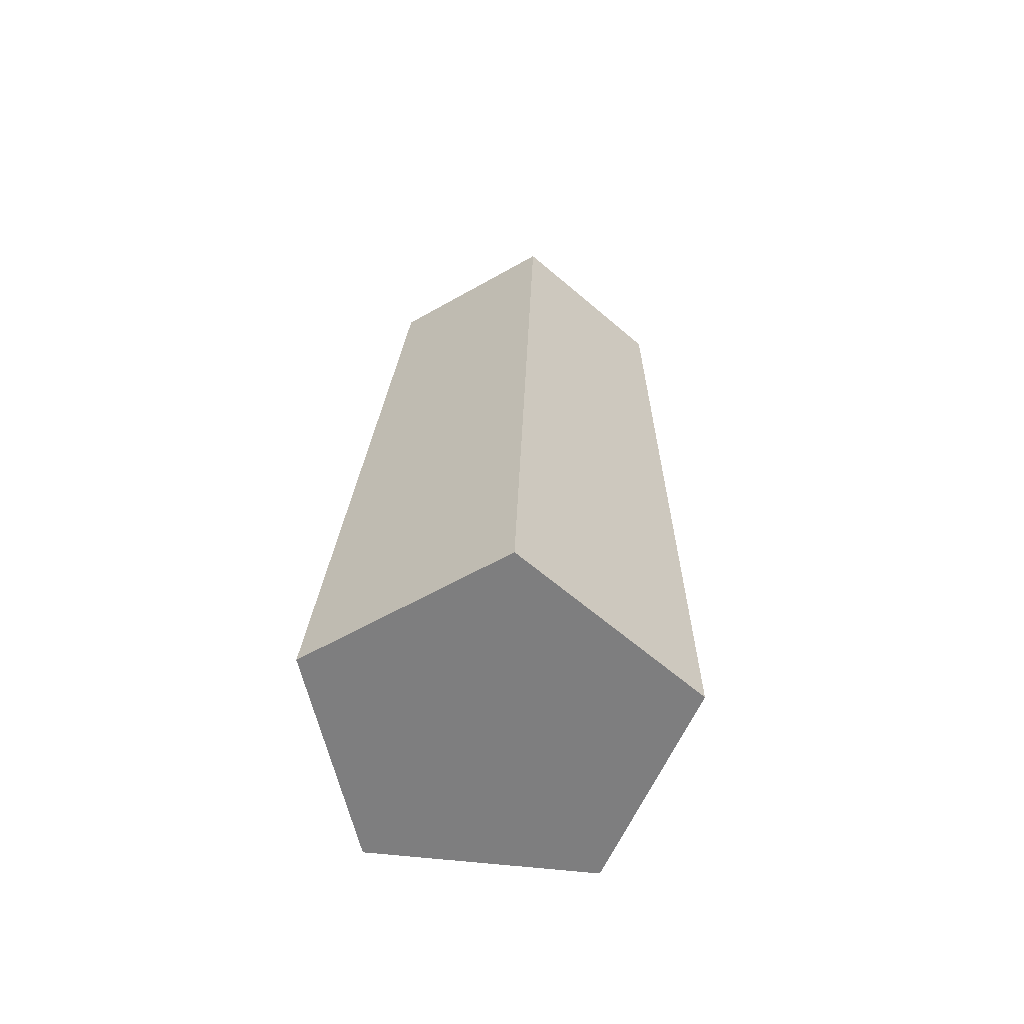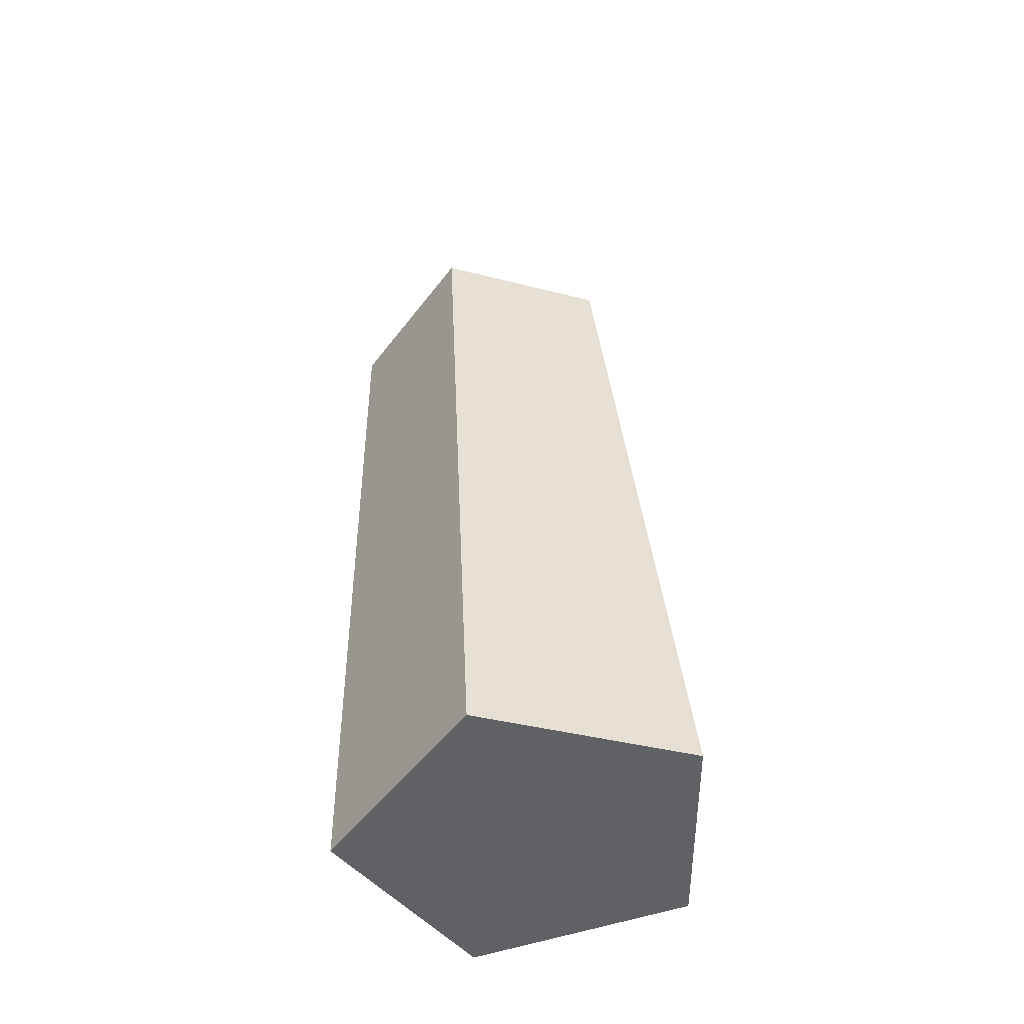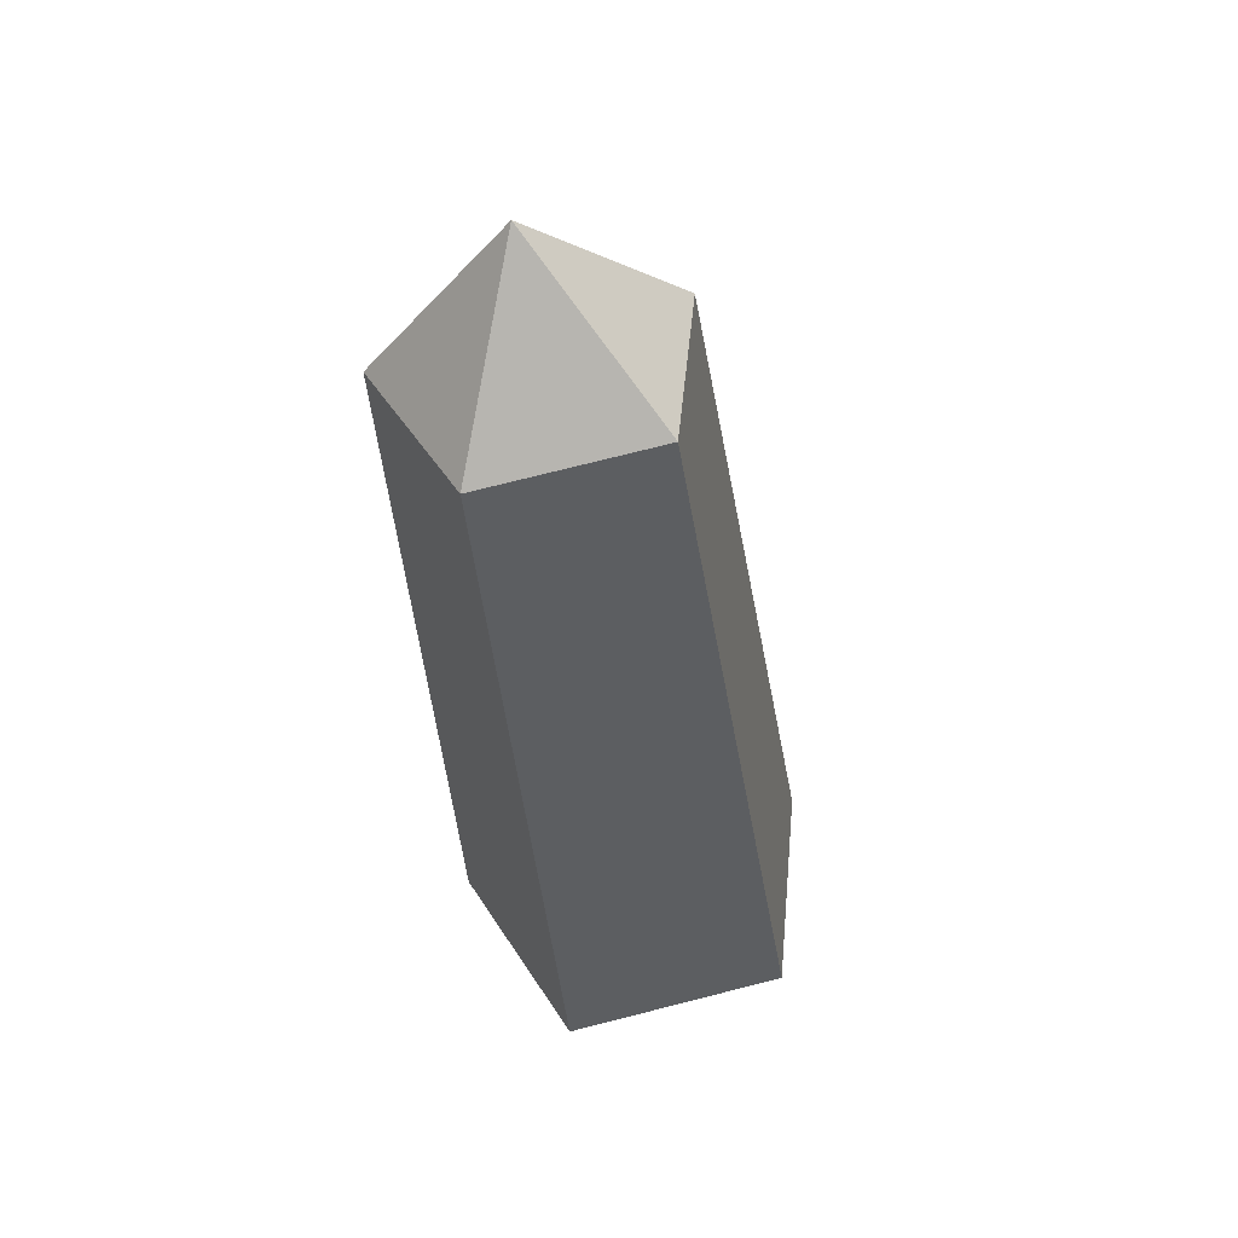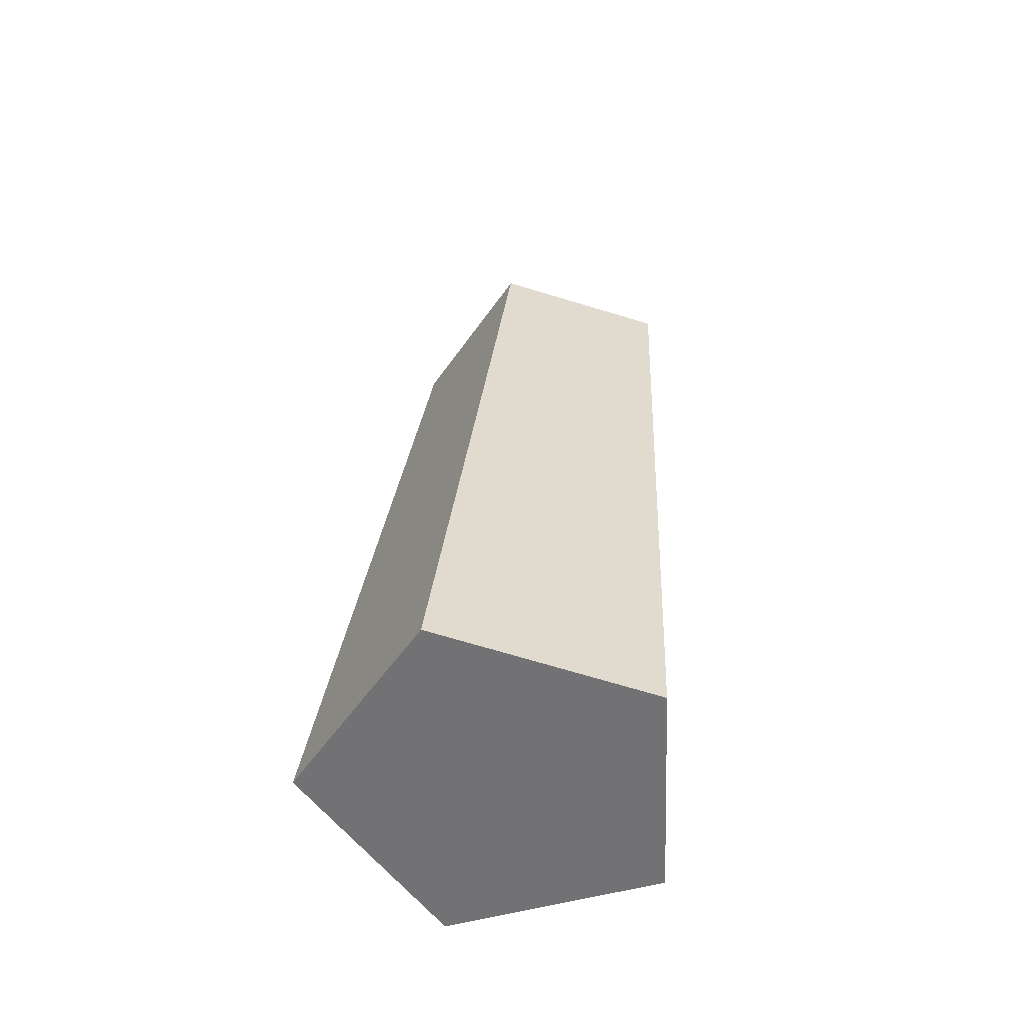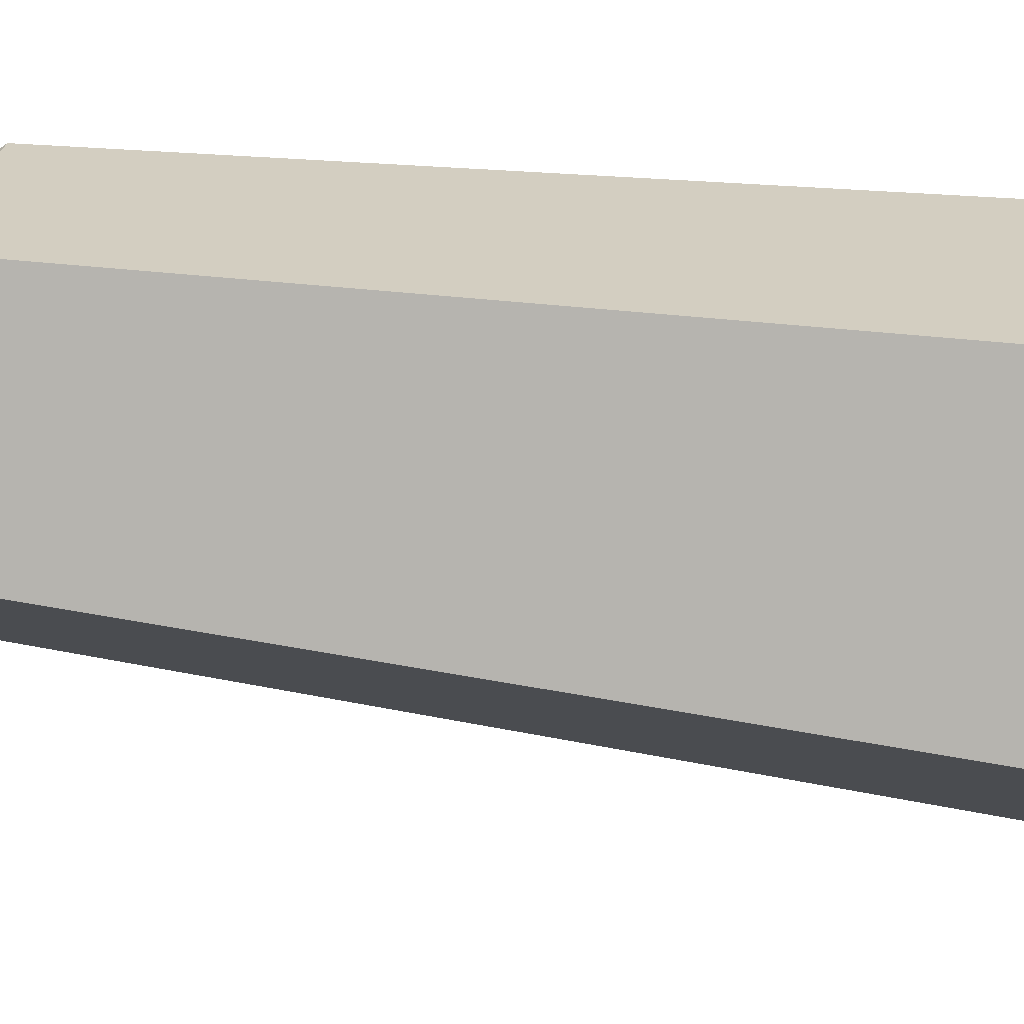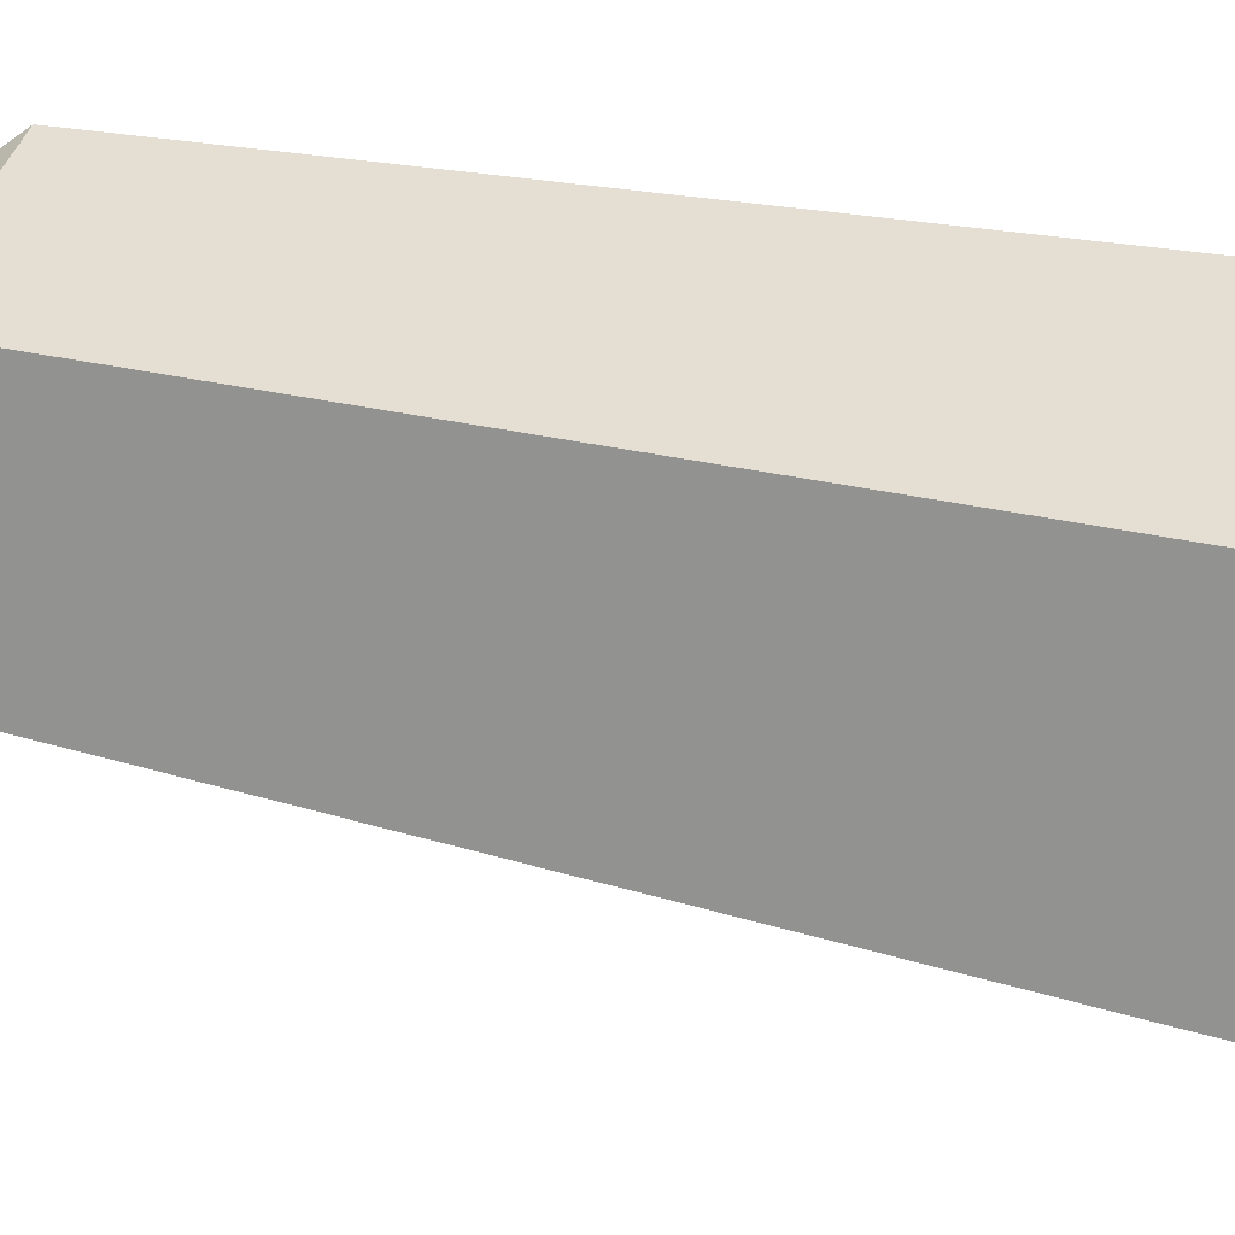
<metadata>
{"format":"obj","ext":"obj","renderer":"f3d","projection":"perspective","resolution":1024,"background":"white","views":[{"elev":-66.3,"azim":12.6,"up":"+Y"},{"elev":-42.4,"azim":179.9,"up":"+Y"},{"elev":48.4,"azim":113.5,"up":"+Y"},{"elev":-51.6,"azim":-105.8,"up":"+Y"},{"elev":6.7,"azim":-86.2,"up":"+Z"},{"elev":19.5,"azim":-79.1,"up":"+Z"}]}
</metadata>
<code>
g default
v 1.373 5.231 0.2039
v 0.2447 5.256 0.5685
v 0.2379 5.132 1.748
v 1.362 5.032 2.113
v 2.064 5.093 1.158
v 1.114 6.186 1.267
v 2.04 0.01097 0.627
v 1.155 0.1879 -0.5952
v 1.141 -0.06754 1.849
v -0.2986 0.06092 1.382
v -0.2899 0.2188 -0.1284
g pPyramid2 Crystal
f 8 7 9 10 11
f 1 2 6
f 2 3 6
f 3 4 6
f 4 5 6
f 5 1 6
f 1 5 7 8
f 5 4 9 7
f 4 3 10 9
f 3 2 11 10
f 2 1 8 11
g default
v 1.373 5.231 0.2039
v 0.2447 5.256 0.5685
v 0.2379 5.132 1.748
v 1.362 5.032 2.113
v 2.064 5.093 1.158
v 1.114 6.186 1.267
v 2.04 0.01097 0.627
v 1.155 0.1879 -0.5952
v 1.141 -0.06754 1.849
v -0.2986 0.06092 1.382
v -0.2899 0.2188 -0.1284
g pPyramid2 Crystal
f 19 18 20 21 22
f 12 13 17
f 13 14 17
f 14 15 17
f 15 16 17
f 16 12 17
f 12 16 18 19
f 16 15 20 18
f 15 14 21 20
f 14 13 22 21
f 13 12 19 22

</code>
